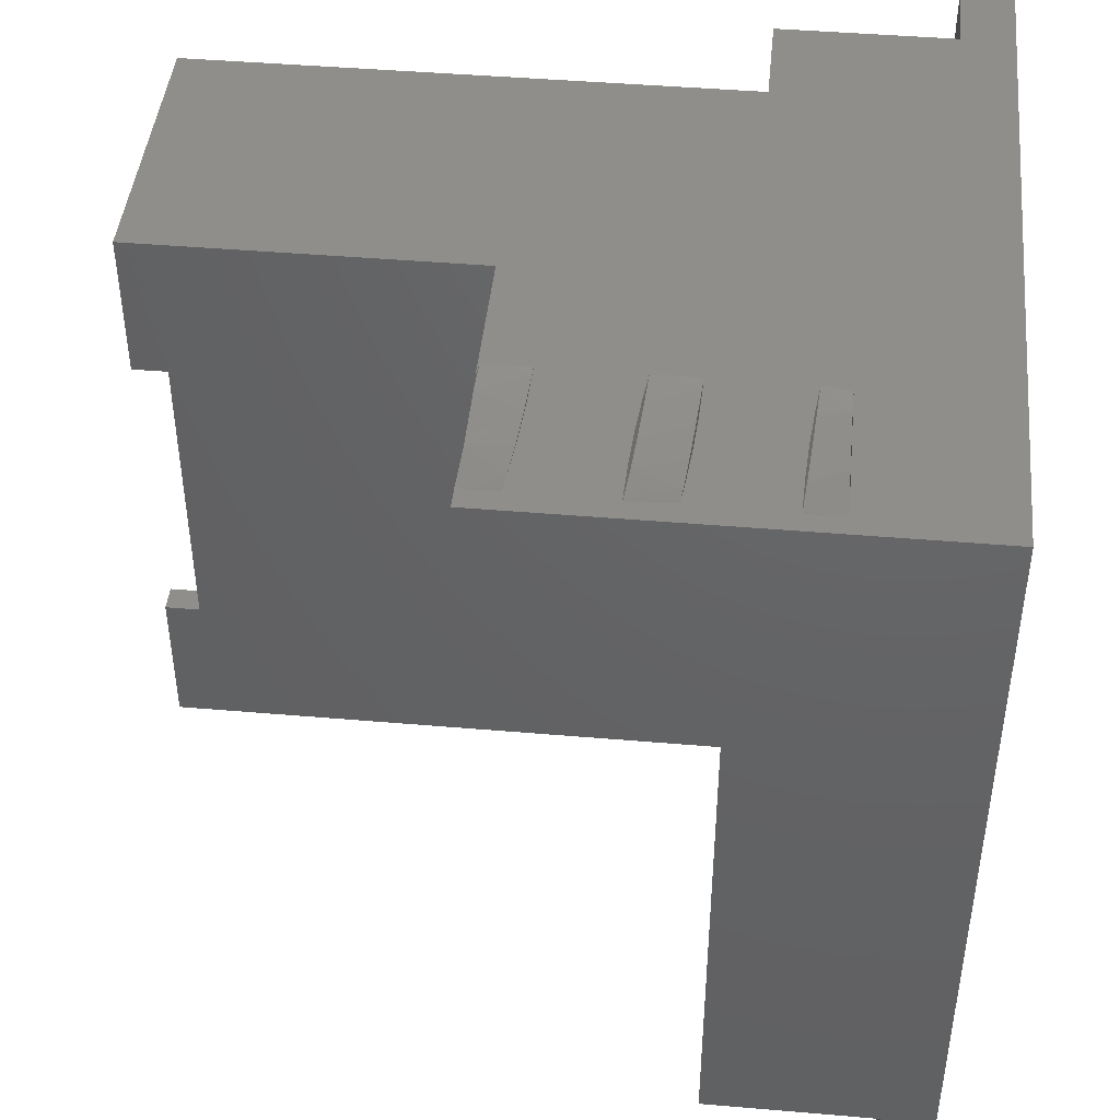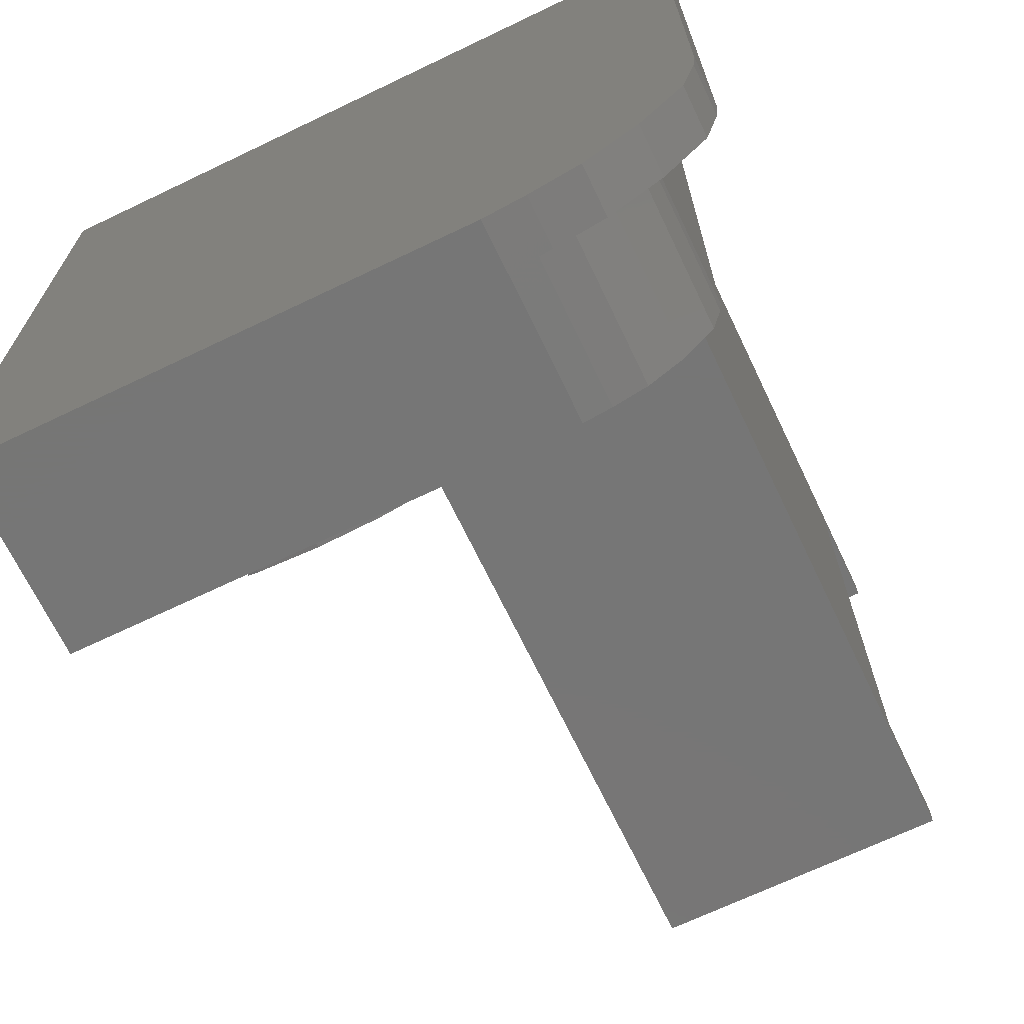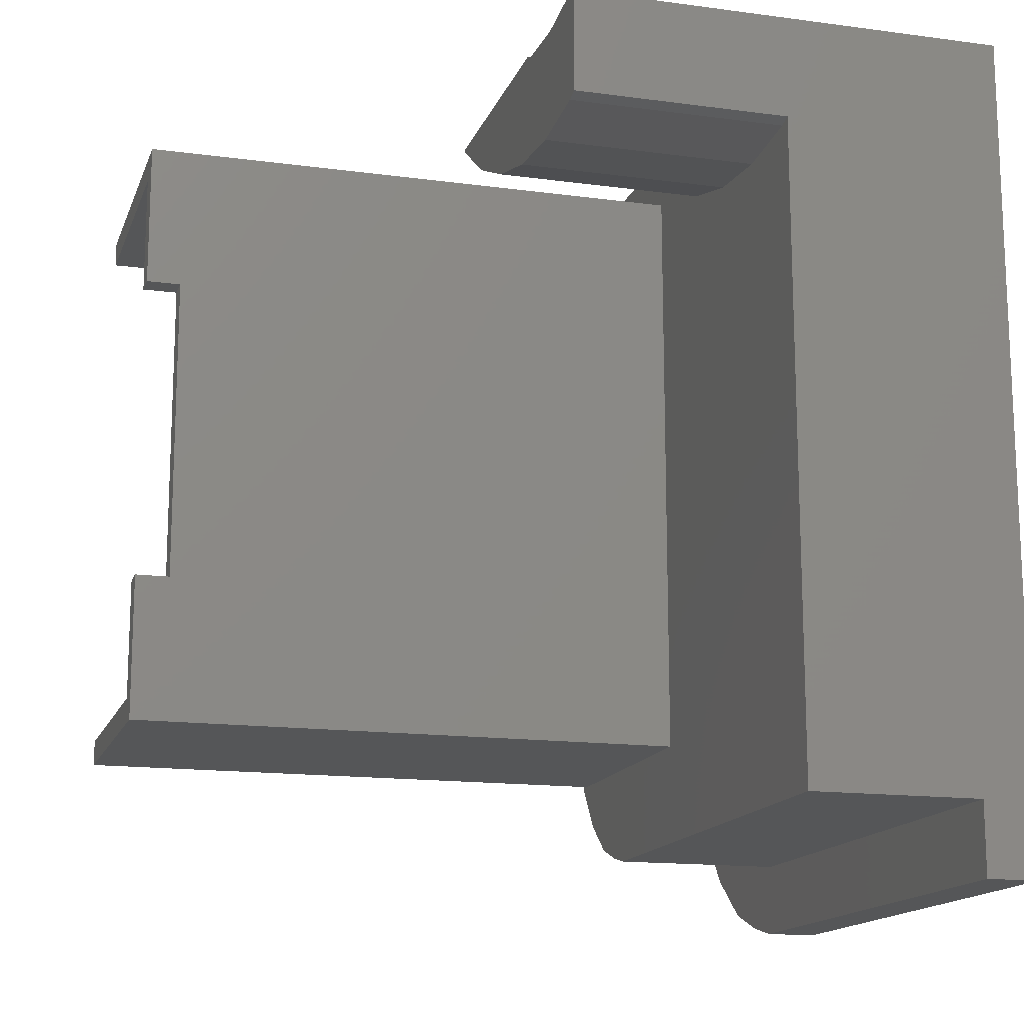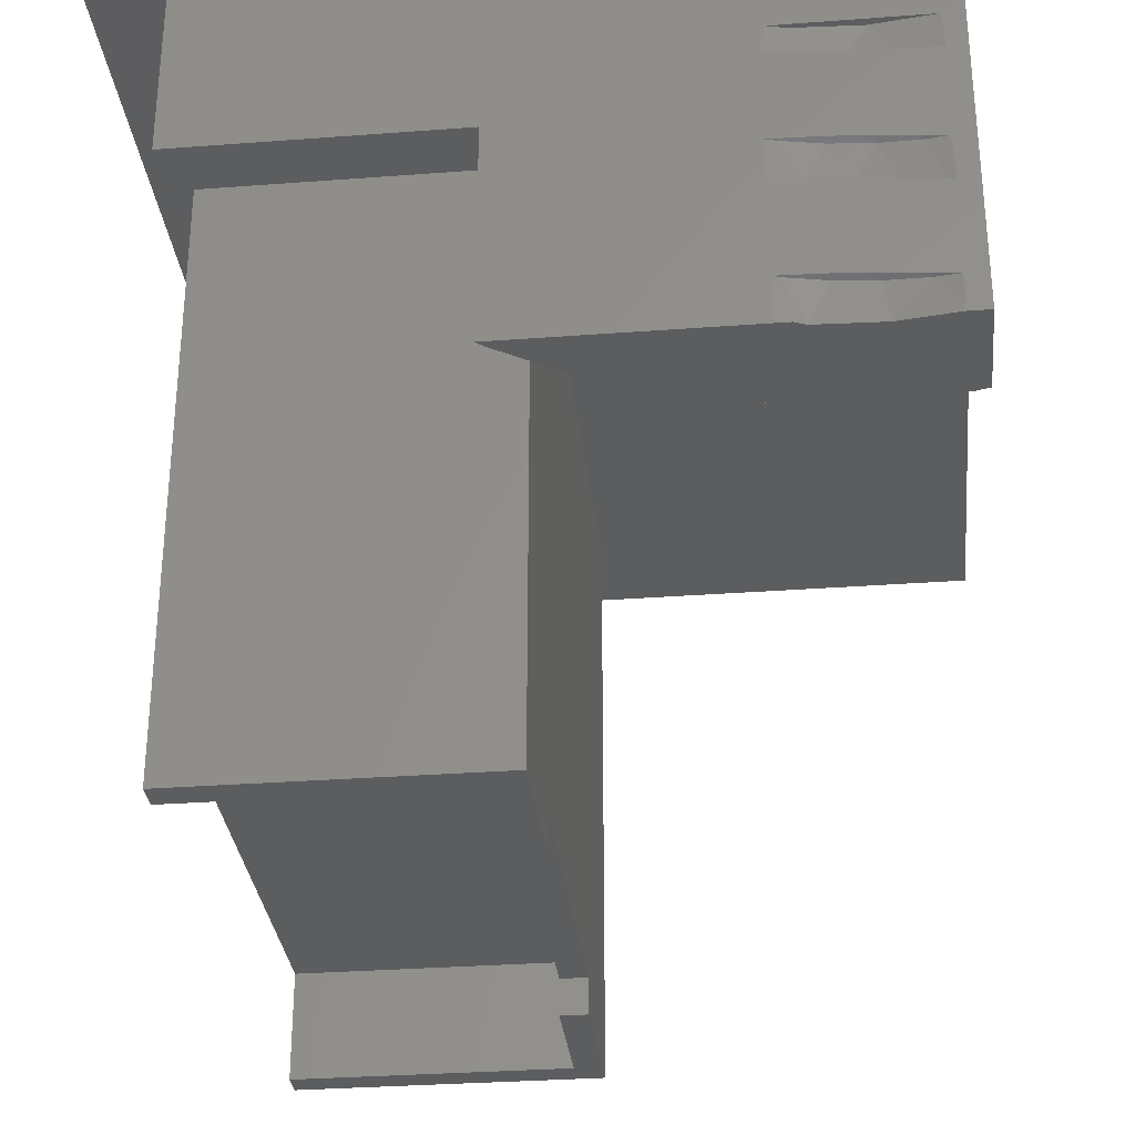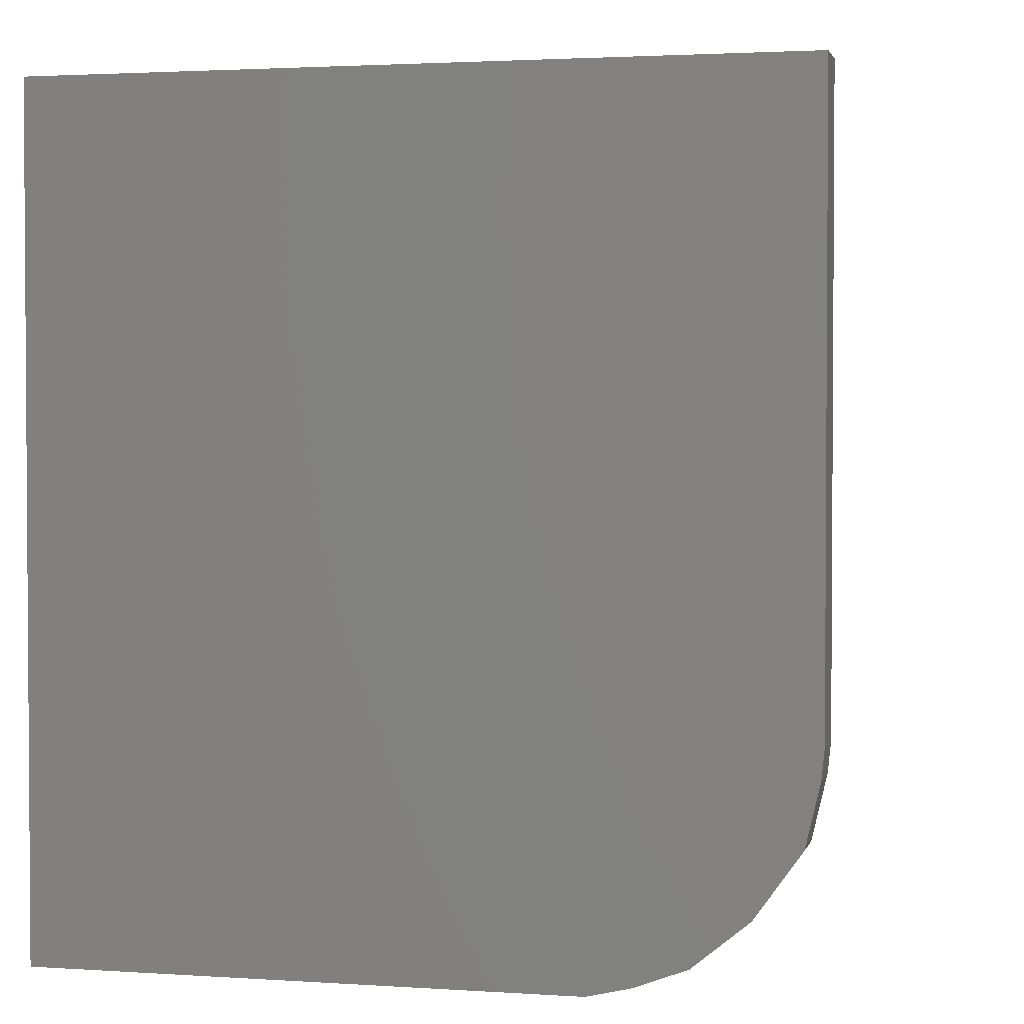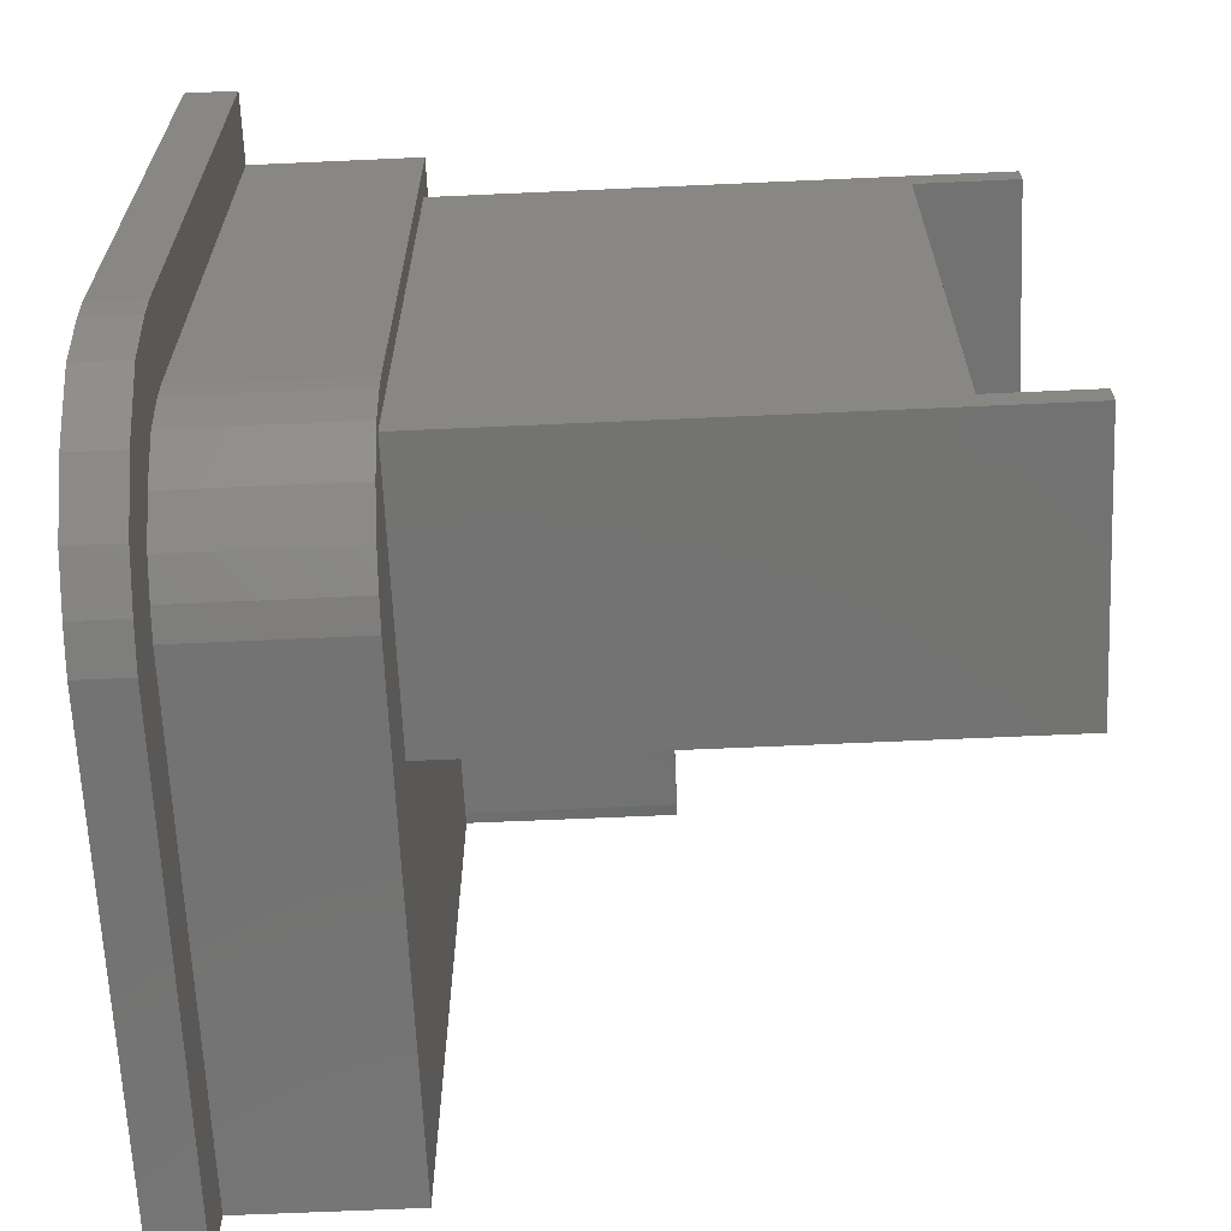
<metadata>
{"format":"stl","ext":"stl","renderer":"f3d","projection":"perspective","resolution":1024,"background":"white","views":[{"elev":44.5,"azim":-84.3,"up":"+Y"},{"elev":-68.8,"azim":25.6,"up":"+Y"},{"elev":-15.1,"azim":-106.1,"up":"+Y"},{"elev":-31.5,"azim":-173.9,"up":"+Z"},{"elev":2.3,"azim":13.3,"up":"+Y"},{"elev":-65.0,"azim":92.6,"up":"+Y"}]}
</metadata>
<code>
# stl→obj: 150 verts, 296 faces
v 59.03 78.13 7.25
v 58.43 78.13 8.05
v 59.03 78.13 8.05
v 58.43 78.13 7.25
v 65.03 74.73 7.25
v 59.03 75.33 7.25
v 65.03 75.33 7.25
v 58.43 74.73 7.25
v 59.03 85.33 8.05
v 58.43 85.33 8.05
v 58.43 85.33 7.25
v 59.03 85.33 7.25
v 59.03 88.13 7.25
v 65.03 88.73 7.25
v 65.03 88.13 7.25
v 58.43 88.73 7.25
v 59.03 75.33 9.65
v 65.03 75.33 9.65
v 59.03 88.13 9.65
v 65.03 88.13 9.65
v 65.03 88.73 20.3
v 65.03 74.73 20.3
v 58.43 88.73 20.3
v 58.43 74.73 20.3
v 53.2 89.87 21.64
v 53.92 90 21.69
v 53.19 90 21.61
v 52.9 90 21.59
v 52.3 89.81 21.59
v 52.31 90 21.54
v 51.97 90 21.52
v 51.4 89.85 21.53
v 51.43 90 21.5
v 51.19 90 21.49
v 50.51 89.98 21.48
v 50.52 90 21.48
v 50.5 90 21.48
v 50.45 90 21.48
v 53.25 89.88 18.47
v 53.91 90 18.51
v 53.24 90 18.44
v 52.96 90 18.42
v 52.35 89.81 18.42
v 52.36 90 18.37
v 52.01 90 18.35
v 51.45 89.85 18.36
v 51.48 90 18.32
v 51.23 90 18.32
v 50.56 89.97 18.31
v 50.57 90 18.3
v 50.53 90 18.3
v 50.46 90 18.3
v 53.9 90 15.34
v 53.56 90 15.3
v 53.3 89.89 15.3
v 59.14 89.86 15.3
v 57.6 88.78 15.3
v 55.89 87.98 15.3
v 54.07 87.49 15.3
v 59.28 90 15.3
v 52.2 87.33 15.3
v 51.79 89.82 15.3
v 50.32 87.49 15.3
v 50.53 90 15.3
v 50 87.58 15.3
v 50 90 15.3
v 51.05 90 16.2
v 51.04 89.89 16.18
v 50.49 90 16.14
v 51.31 90 16.22
v 51.94 89.82 16.23
v 51.94 90 16.28
v 52.29 90 16.3
v 52.84 89.84 16.28
v 52.82 90 16.33
v 53.08 90 16.33
v 53.73 89.96 16.34
v 53.72 90 16.35
v 53.78 90 16.35
v 53.91 90 16.35
v 51 90 19.37
v 50.99 89.9 19.35
v 50.5 90 19.32
v 51.25 90 19.39
v 51.89 89.82 19.4
v 51.89 90 19.45
v 52.24 90 19.47
v 52.79 89.83 19.46
v 52.77 90 19.5
v 53.04 90 19.51
v 53.68 89.95 19.51
v 53.67 90 19.52
v 53.75 90 19.53
v 53.91 90 19.53
v 64.55 73.61 20.3
v 65.29 74.65 20.3
v 63.66 72.88 20.3
v 62.83 72.57 20.3
v 62.14 72.41 20.3
v 55.89 87.98 20.3
v 57.6 88.78 20.3
v 54.07 87.49 20.3
v 52.2 87.33 20.3
v 50 72.41 20.3
v 50.32 87.49 20.3
v 50 87.58 20.3
v 65.57 76.11 20.3
v 65.52 75.64 20.3
v 65.57 90 20.3
v 59.28 90 20.3
v 59.14 89.86 20.3
v 67.26 76.03 24.3
v 65.52 75.64 24.3
v 65.57 76.11 24.3
v 66.86 73.94 24.3
v 65.29 74.65 24.3
v 65.79 72.44 24.3
v 64.55 73.61 24.3
v 63.66 72.88 24.3
v 64.51 71.4 24.3
v 63.32 70.95 24.3
v 62.83 72.57 24.3
v 62.14 72.41 24.3
v 62.33 70.72 24.3
v 50 70.72 24.3
v 50 72.41 24.3
v 67.19 75.36 24.3
v 67.26 90 24.3
v 65.57 90 24.3
v 67.26 76.03 25.5
v 67.26 90 25.5
v 67.19 75.36 25.5
v 66.86 73.94 25.5
v 65.79 72.44 25.5
v 64.51 71.4 25.5
v 63.32 70.95 25.5
v 62.33 70.72 25.5
v 50 70.72 25.5
v 50 90 25.5
v 53.94 90 15.89
v 50.45 90 18.56
v 53.94 90 18.96
v 50.44 90 21.94
v 50.46 90 22.24
v 50.48 90 22.3
v 51.88 89.82 22.3
v 53.39 89.9 22.3
v 53.93 90 21.84
v 53.81 90 22.3
v 50.47 90 15.51
f 1 2 3
f 2 1 4
f 5 6 7
f 8 6 5
f 4 6 8
f 6 4 1
f 2 9 3
f 9 2 10
f 11 9 10
f 9 11 12
f 12 11 13
f 13 14 15
f 13 16 14
f 16 13 11
f 7 17 18
f 17 7 6
f 19 9 13
f 19 3 9
f 17 3 19
f 6 3 17
f 3 6 1
f 13 9 12
f 13 20 19
f 20 13 15
f 17 20 18
f 20 17 19
f 21 20 14
f 21 18 20
f 22 18 21
f 5 18 22
f 18 5 7
f 14 20 15
f 4 8 2
f 10 16 11
f 16 10 23
f 2 23 10
f 24 2 8
f 2 24 23
f 14 23 21
f 23 14 16
f 8 22 24
f 22 8 5
f 25 26 27
f 25 27 28
f 29 28 30
f 28 29 25
f 29 30 31
f 32 31 33
f 31 32 29
f 32 33 34
f 35 34 36
f 34 35 32
f 35 36 37
f 35 37 38
f 39 40 41
f 39 41 42
f 43 42 44
f 42 43 39
f 43 44 45
f 46 45 47
f 45 46 43
f 46 47 48
f 49 48 50
f 48 49 46
f 49 50 51
f 49 51 52
f 53 54 55
f 54 56 57
f 54 57 58
f 54 58 59
f 56 54 60
f 59 55 54
f 61 55 59
f 61 62 55
f 63 62 61
f 62 63 64
f 65 64 63
f 64 65 66
f 67 68 69
f 67 70 68
f 71 70 72
f 70 71 68
f 73 71 72
f 74 73 75
f 73 74 71
f 76 74 75
f 77 76 78
f 76 77 74
f 79 77 78
f 79 80 77
f 81 82 83
f 81 84 82
f 85 84 86
f 84 85 82
f 87 85 86
f 88 87 89
f 87 88 85
f 90 88 89
f 91 90 92
f 90 91 88
f 93 91 92
f 93 94 91
f 95 22 96
f 97 22 95
f 98 22 97
f 24 98 99
f 98 24 22
f 100 23 24
f 23 100 101
f 24 102 100
f 24 103 102
f 104 103 24
f 104 24 99
f 103 104 105
f 105 104 106
f 22 107 108
f 22 108 96
f 107 22 21
f 107 21 109
f 21 110 109
f 21 111 110
f 23 111 21
f 111 23 101
f 112 113 114
f 115 116 113
f 117 118 116
f 119 117 120
f 117 119 118
f 121 119 120
f 121 122 119
f 123 121 124
f 121 123 122
f 125 123 124
f 123 125 126
f 113 112 127
f 113 127 115
f 116 115 117
f 112 114 128
f 128 114 129
f 130 128 131
f 128 130 112
f 132 112 130
f 112 132 127
f 133 127 132
f 127 133 115
f 134 115 133
f 115 134 117
f 120 134 135
f 134 120 117
f 121 135 136
f 135 121 120
f 124 136 137
f 136 124 121
f 125 137 138
f 137 125 124
f 139 130 131
f 137 130 139
f 136 130 137
f 134 132 136
f 132 134 133
f 134 136 135
f 130 136 132
f 137 139 138
f 74 55 62
f 77 55 74
f 55 140 53
f 140 55 77
f 80 140 77
f 49 52 141
f 82 141 83
f 141 82 49
f 82 46 49
f 85 46 82
f 85 43 46
f 88 43 85
f 88 39 43
f 91 39 88
f 39 142 40
f 142 39 91
f 94 142 91
f 35 38 143
f 32 143 144
f 143 32 35
f 32 145 146
f 145 32 144
f 146 29 32
f 147 29 146
f 147 25 29
f 25 148 26
f 148 25 147
f 149 148 147
f 64 68 62
f 68 64 150
f 71 62 68
f 71 74 62
f 69 68 150
f 146 149 147
f 149 146 145
f 111 60 110
f 60 111 56
f 57 111 101
f 111 57 56
f 58 101 100
f 101 58 57
f 59 100 102
f 100 59 58
f 61 102 103
f 102 61 59
f 63 103 105
f 103 63 61
f 65 105 106
f 105 65 63
f 114 109 129
f 109 114 107
f 113 107 114
f 107 113 108
f 116 108 113
f 108 116 96
f 118 96 116
f 96 118 95
f 97 118 119
f 118 97 95
f 98 119 122
f 119 98 97
f 99 122 123
f 122 99 98
f 104 123 126
f 123 104 99
f 106 66 65
f 66 106 139
f 126 106 104
f 106 126 139
f 138 126 125
f 126 138 139
f 26 94 93
f 110 142 94
f 110 40 142
f 73 44 75
f 42 75 44
f 75 42 76
f 41 76 42
f 76 41 78
f 40 78 41
f 78 40 79
f 60 40 110
f 40 80 79
f 40 60 80
f 80 60 140
f 140 60 53
f 53 60 54
f 110 149 129
f 149 110 148
f 89 28 90
f 27 90 28
f 90 27 92
f 26 92 27
f 92 26 93
f 94 26 110
f 148 110 26
f 110 129 109
f 129 131 128
f 131 129 139
f 149 139 129
f 145 139 149
f 144 139 145
f 143 139 144
f 38 139 143
f 28 89 30
f 87 30 89
f 30 87 31
f 86 31 87
f 31 86 33
f 84 33 86
f 33 84 34
f 81 34 84
f 34 81 36
f 83 36 81
f 36 83 37
f 37 83 38
f 141 38 83
f 66 38 141
f 66 141 52
f 44 73 45
f 72 45 73
f 45 72 47
f 70 47 72
f 47 70 48
f 67 48 70
f 48 67 50
f 69 50 67
f 50 69 51
f 51 69 52
f 66 52 69
f 66 69 150
f 38 66 139
f 66 150 64

</code>
